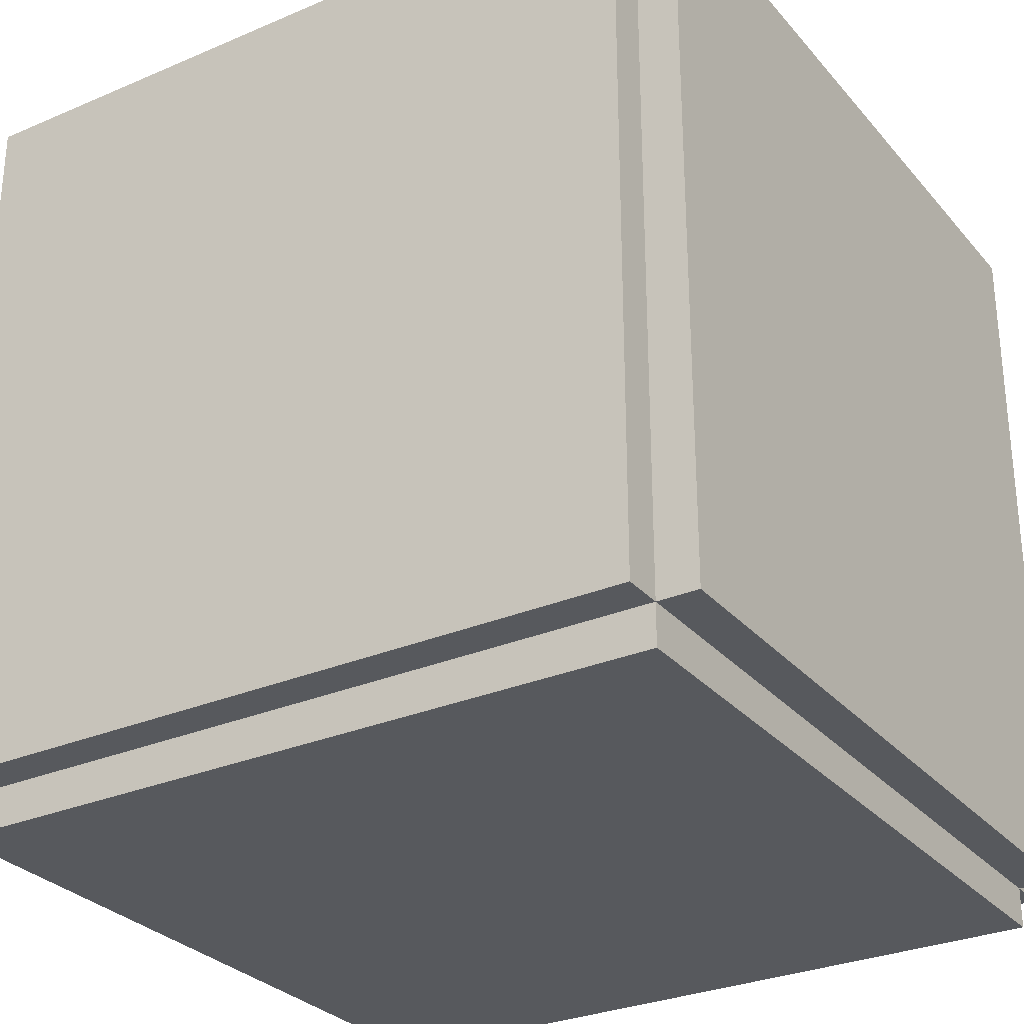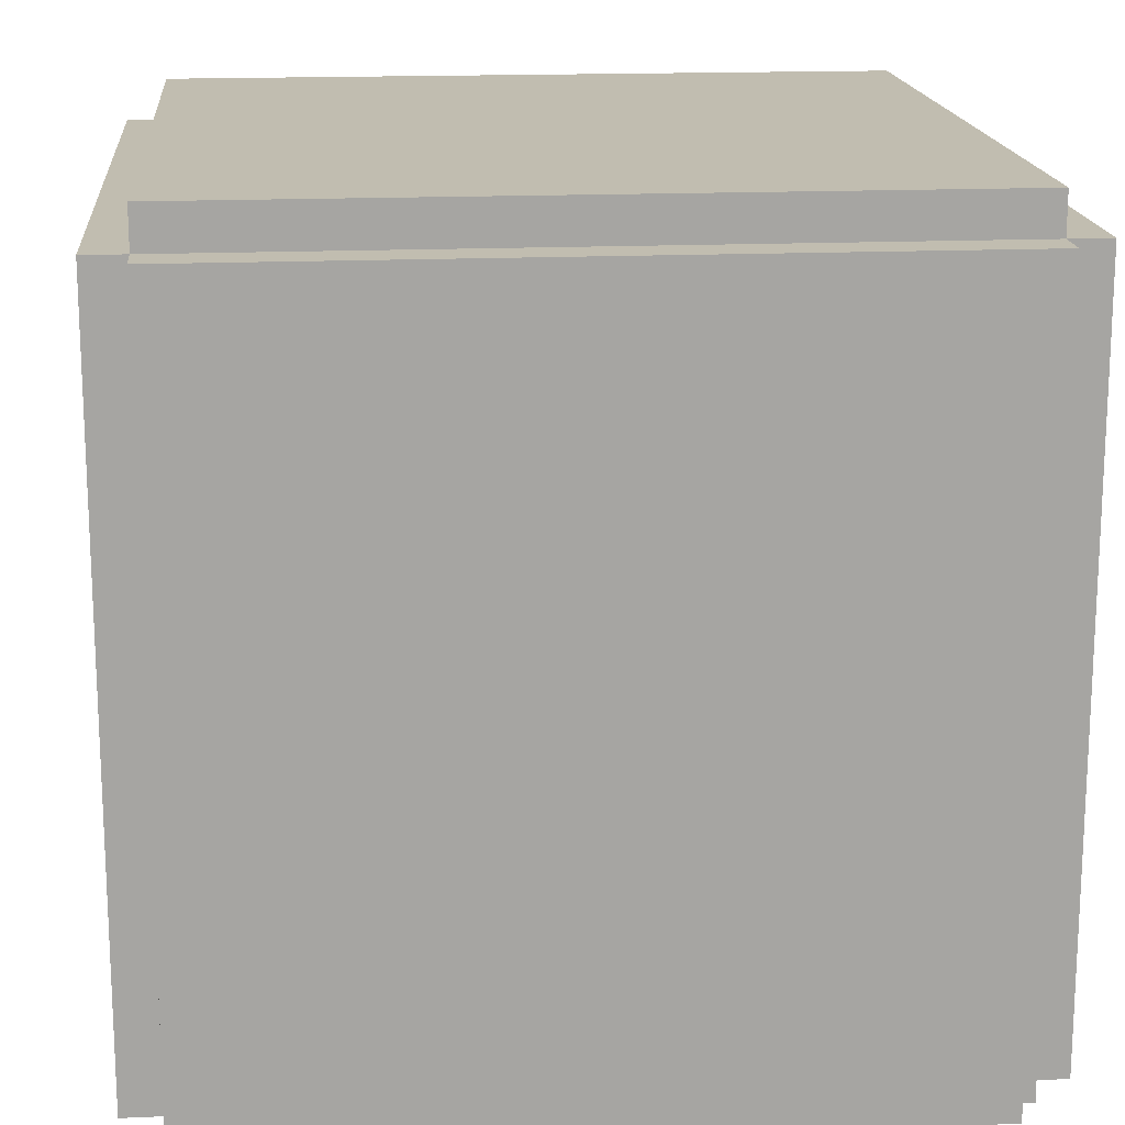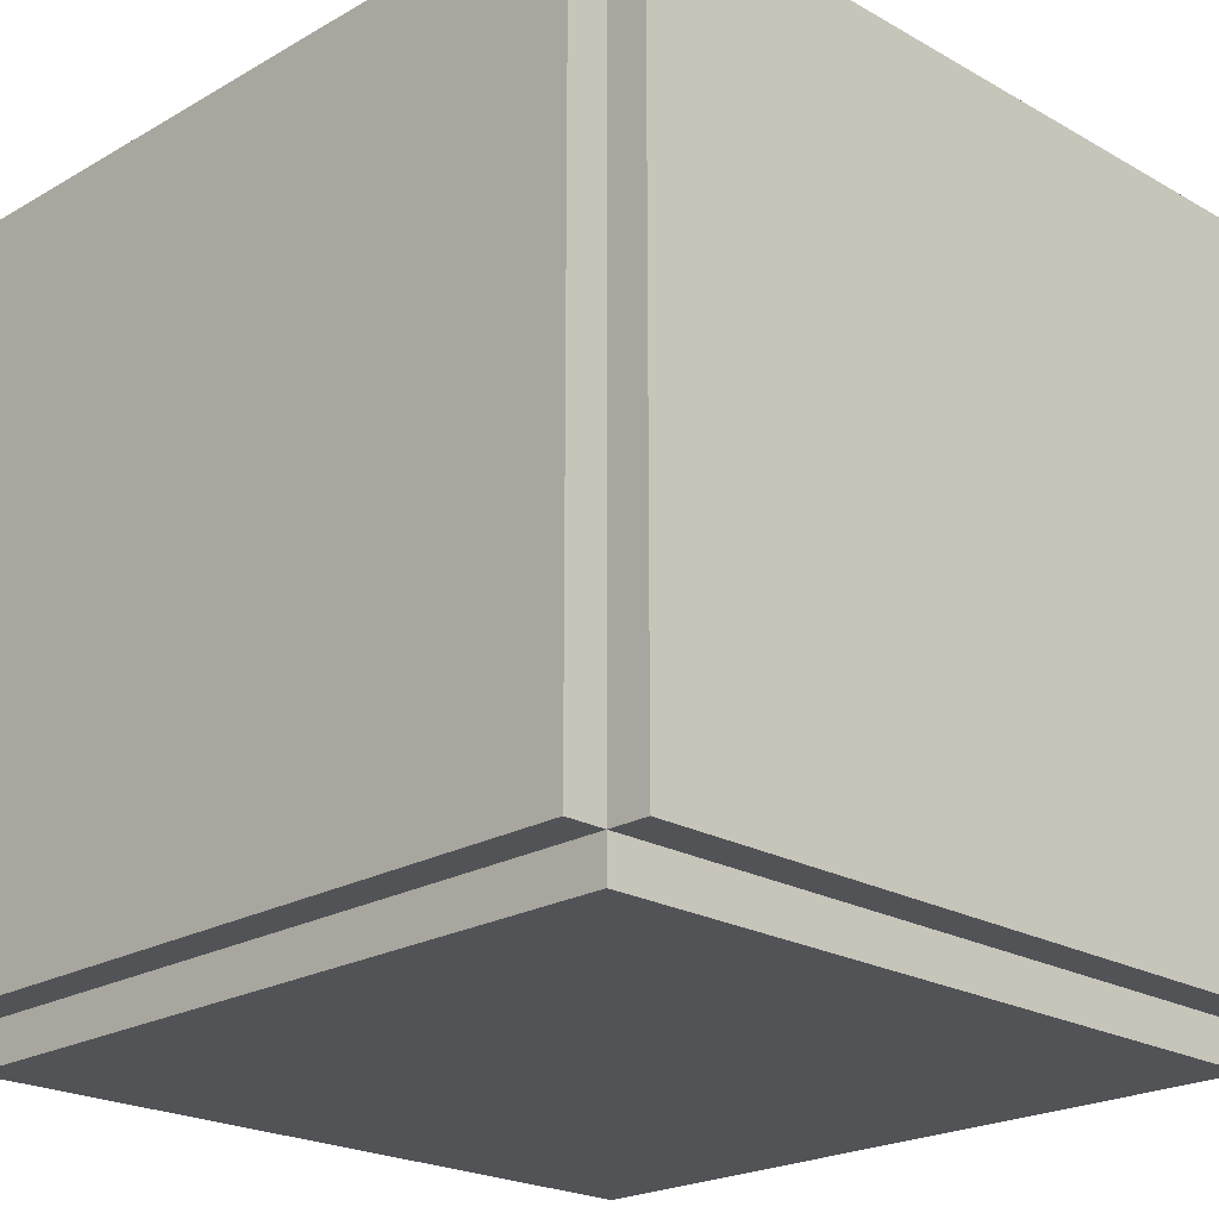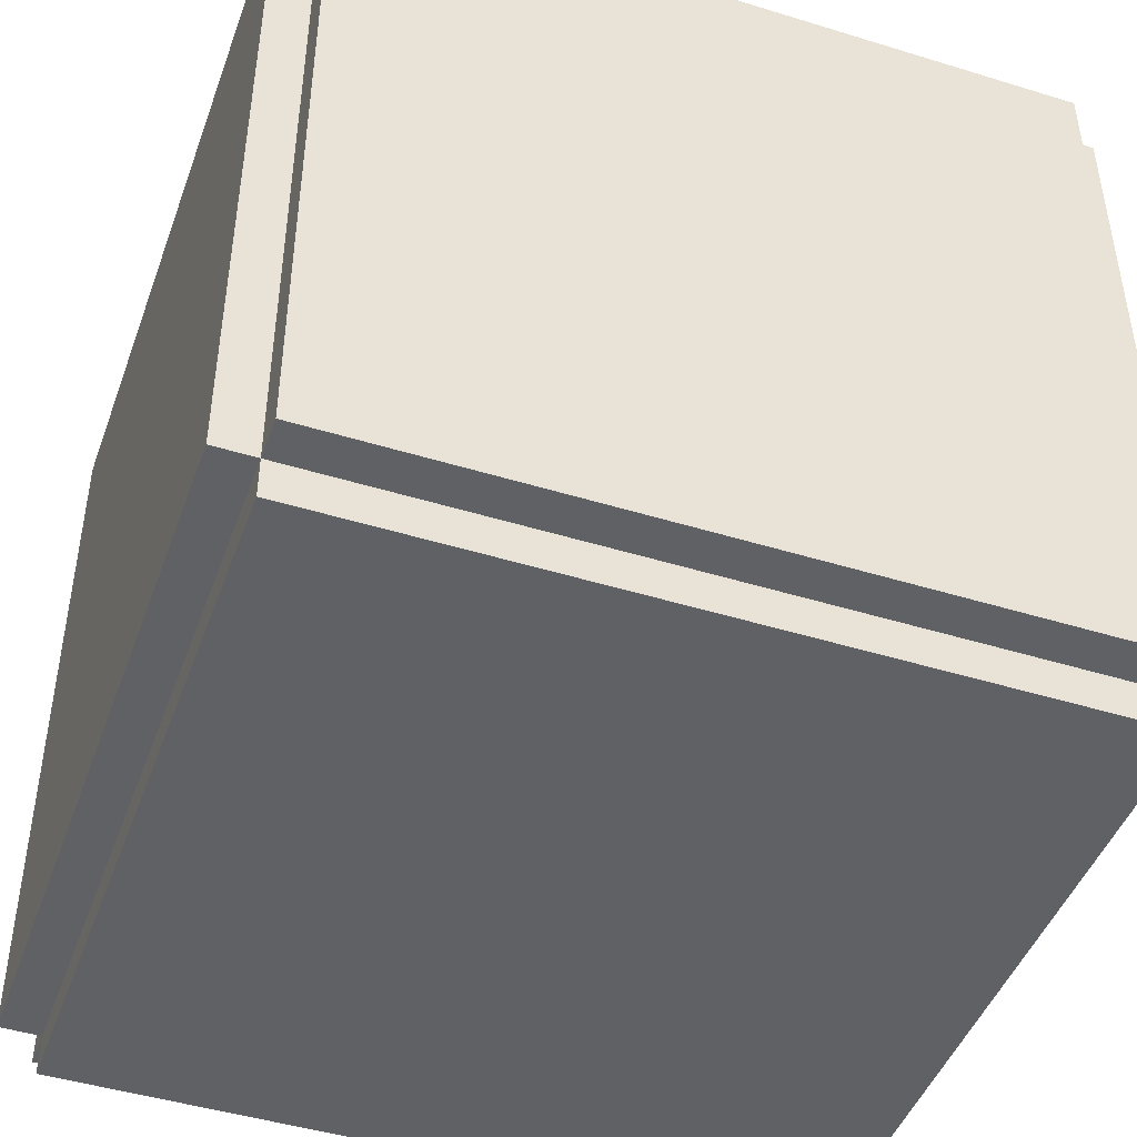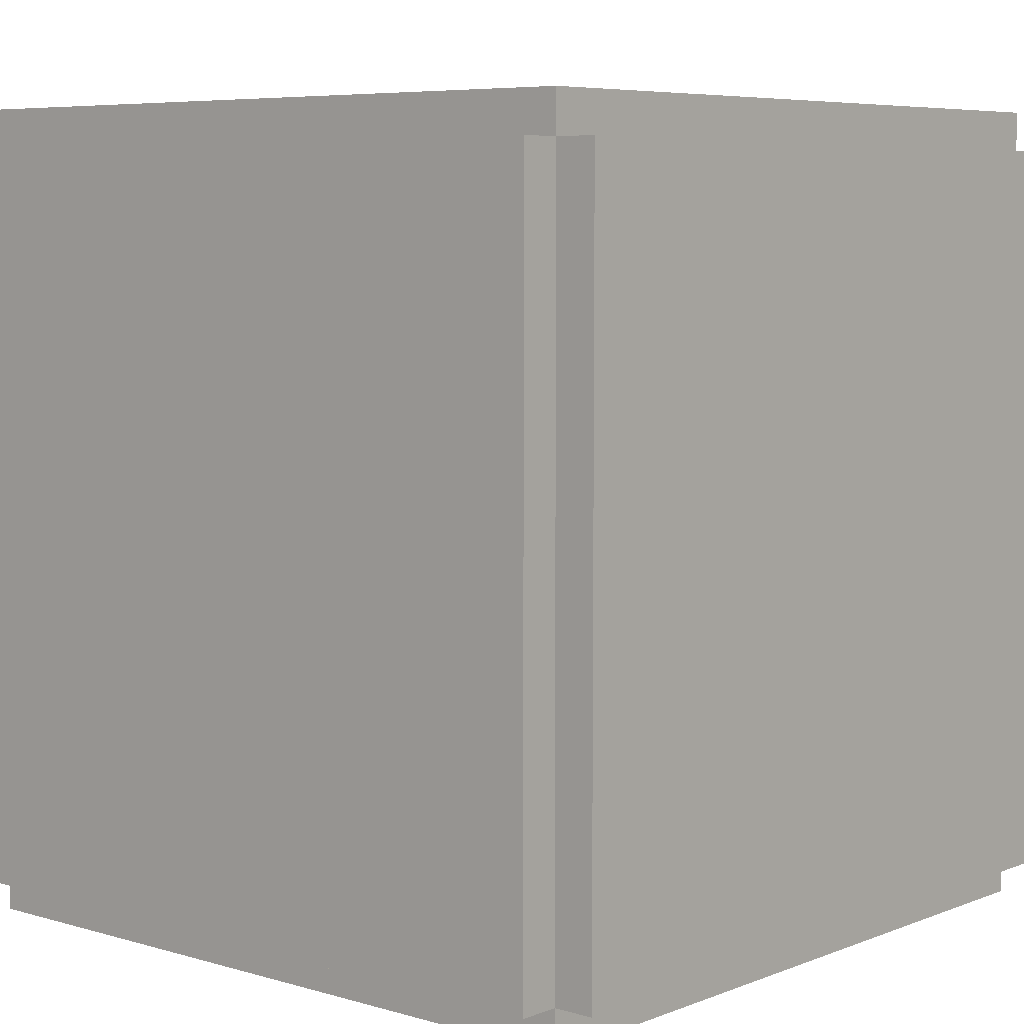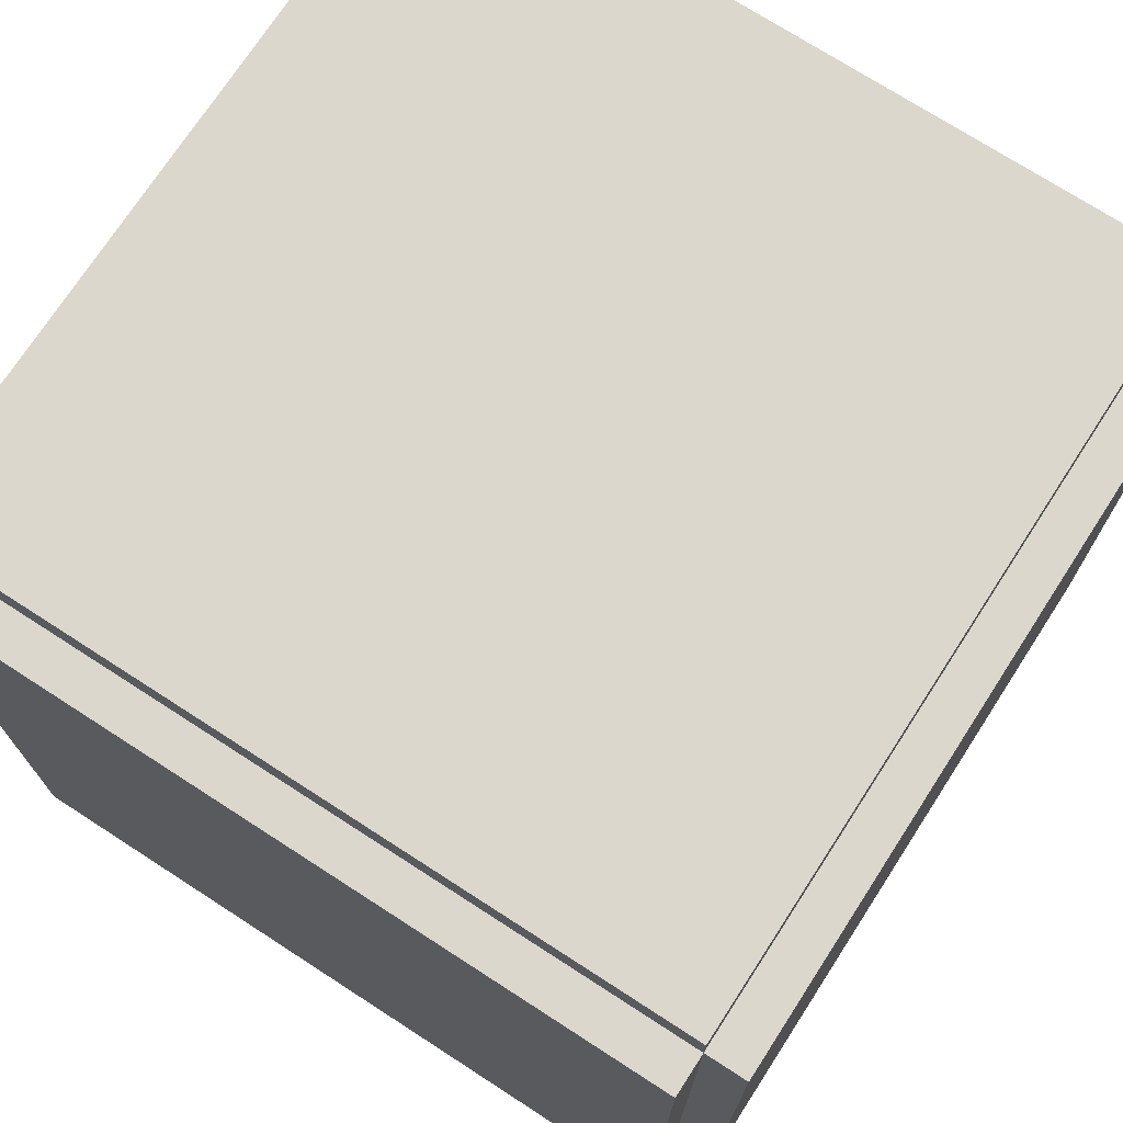
<metadata>
{"format":"obj","ext":"obj","renderer":"f3d","projection":"perspective","resolution":1024,"background":"white","views":[{"elev":-29.4,"azim":-57.7,"up":"+Y"},{"elev":16.7,"azim":-95.1,"up":"+Y"},{"elev":-21.9,"azim":-134.8,"up":"+Y"},{"elev":-45.8,"azim":70.5,"up":"+Z"},{"elev":6.3,"azim":41.0,"up":"+Y"},{"elev":72.8,"azim":32.9,"up":"+Z"}]}
</metadata>
<code>
v -13 6 12
v -13 6 -6
v -13 24 12
v -13 24 -6
v -12 5 12
v -12 5 -6
v -12 6 13
v -12 6 12
v -12 6 -6
v -12 6 -7
v -12 24 13
v -12 24 12
v -12 24 -6
v -12 24 -7
v -12 25 12
v -12 25 -6
v 6 5 12
v 6 5 -6
v 6 6 13
v 6 6 12
v 6 6 -6
v 6 6 -7
v 6 24 13
v 6 24 12
v 6 24 -6
v 6 24 -7
v 6 25 12
v 6 25 -6
v 7 6 12
v 7 6 -6
v 7 24 12
v 7 24 -6
v -12 6 13
v -12 24 13
v 6 6 13
v 6 24 13
v -13 6 12
v -13 24 12
v -12 5 12
v -12 6 12
v -12 24 12
v -12 25 12
v 6 5 12
v 6 6 12
v 6 24 12
v 6 25 12
v 7 6 12
v 7 24 12
v -13 6 -6
v -13 24 -6
v -12 5 -6
v -12 6 -6
v -12 24 -6
v -12 25 -6
v 6 5 -6
v 6 6 -6
v 6 24 -6
v 6 25 -6
v 7 6 -6
v 7 24 -6
v -12 6 -7
v -12 24 -7
v 6 6 -7
v 6 24 -7
v -12 5 12
v 6 5 12
v -12 5 -6
v 6 5 -6
v -12 6 13
v 6 6 13
v -13 6 12
v -12 6 12
v 6 6 12
v 7 6 12
v -13 6 -6
v -12 6 -6
v 6 6 -6
v 7 6 -6
v -12 6 -7
v 6 6 -7
v -12 24 13
v 6 24 13
v -13 24 12
v -12 24 12
v 6 24 12
v 7 24 12
v -13 24 -6
v -12 24 -6
v 6 24 -6
v 7 24 -6
v -12 24 -7
v 6 24 -7
v -12 25 12
v 6 25 12
v -12 25 -6
v 6 25 -6
f 3 2 1
f 4 2 3
f 8 6 5
f 9 6 8
f 11 8 7
f 12 8 11
f 13 10 9
f 14 10 13
f 15 13 12
f 16 13 15
f 17 18 20
f 20 18 21
f 19 20 23
f 23 20 24
f 21 22 25
f 25 22 26
f 24 25 27
f 27 25 28
f 29 30 31
f 31 30 32
f 35 34 33
f 36 34 35
f 40 38 37
f 41 38 40
f 43 40 39
f 44 40 43
f 45 42 41
f 46 42 45
f 47 45 44
f 48 45 47
f 49 50 52
f 52 50 53
f 51 52 55
f 55 52 56
f 53 54 57
f 57 54 58
f 56 57 59
f 59 57 60
f 61 62 63
f 63 62 64
f 67 66 65
f 68 66 67
f 72 70 69
f 73 70 72
f 75 72 71
f 76 72 75
f 77 74 73
f 78 74 77
f 79 77 76
f 80 77 79
f 81 82 84
f 84 82 85
f 83 84 87
f 87 84 88
f 85 86 89
f 89 86 90
f 88 89 91
f 91 89 92
f 93 94 95
f 95 94 96

</code>
